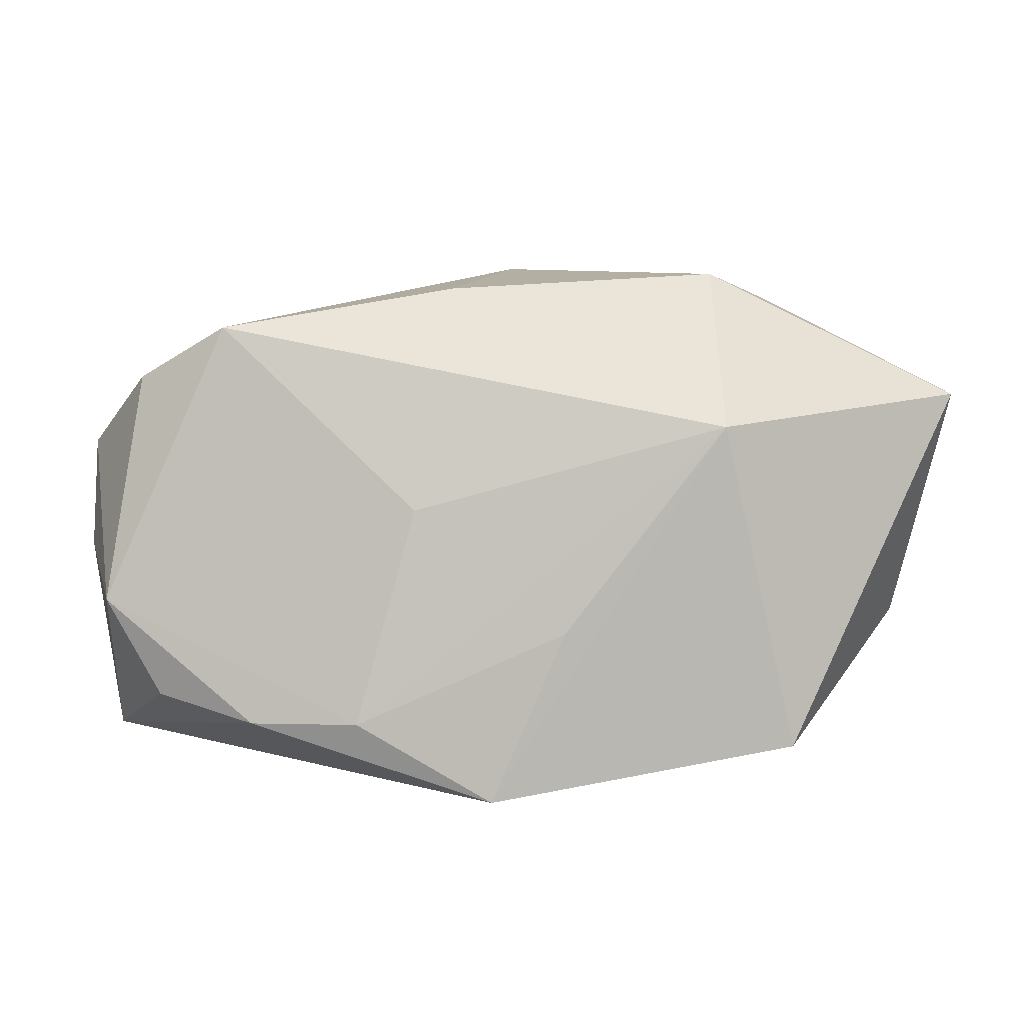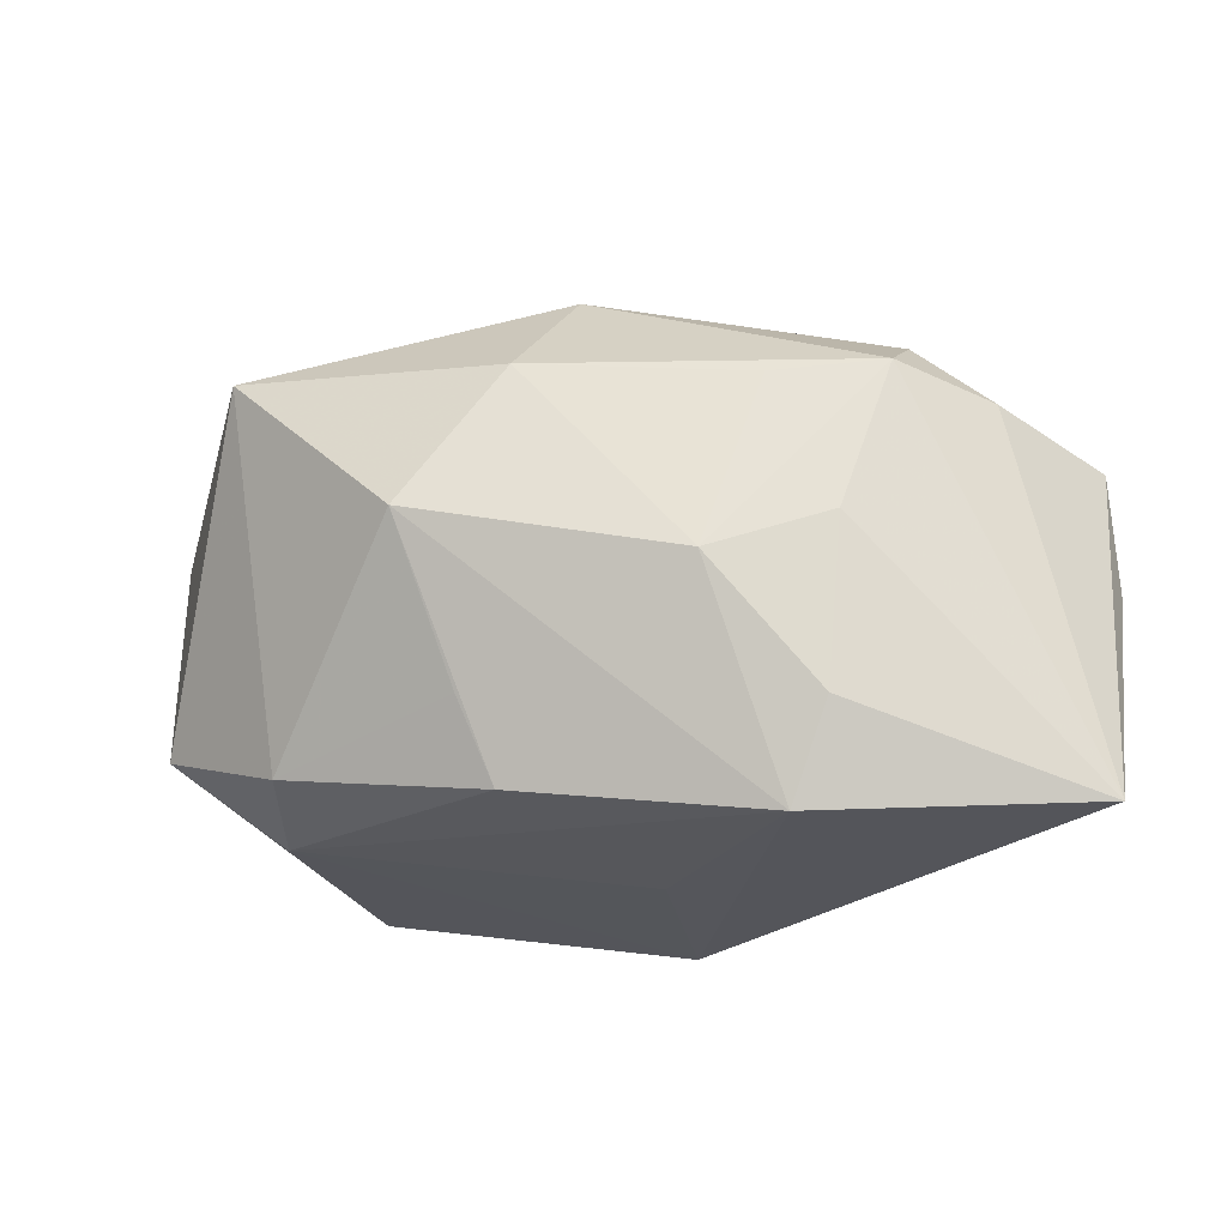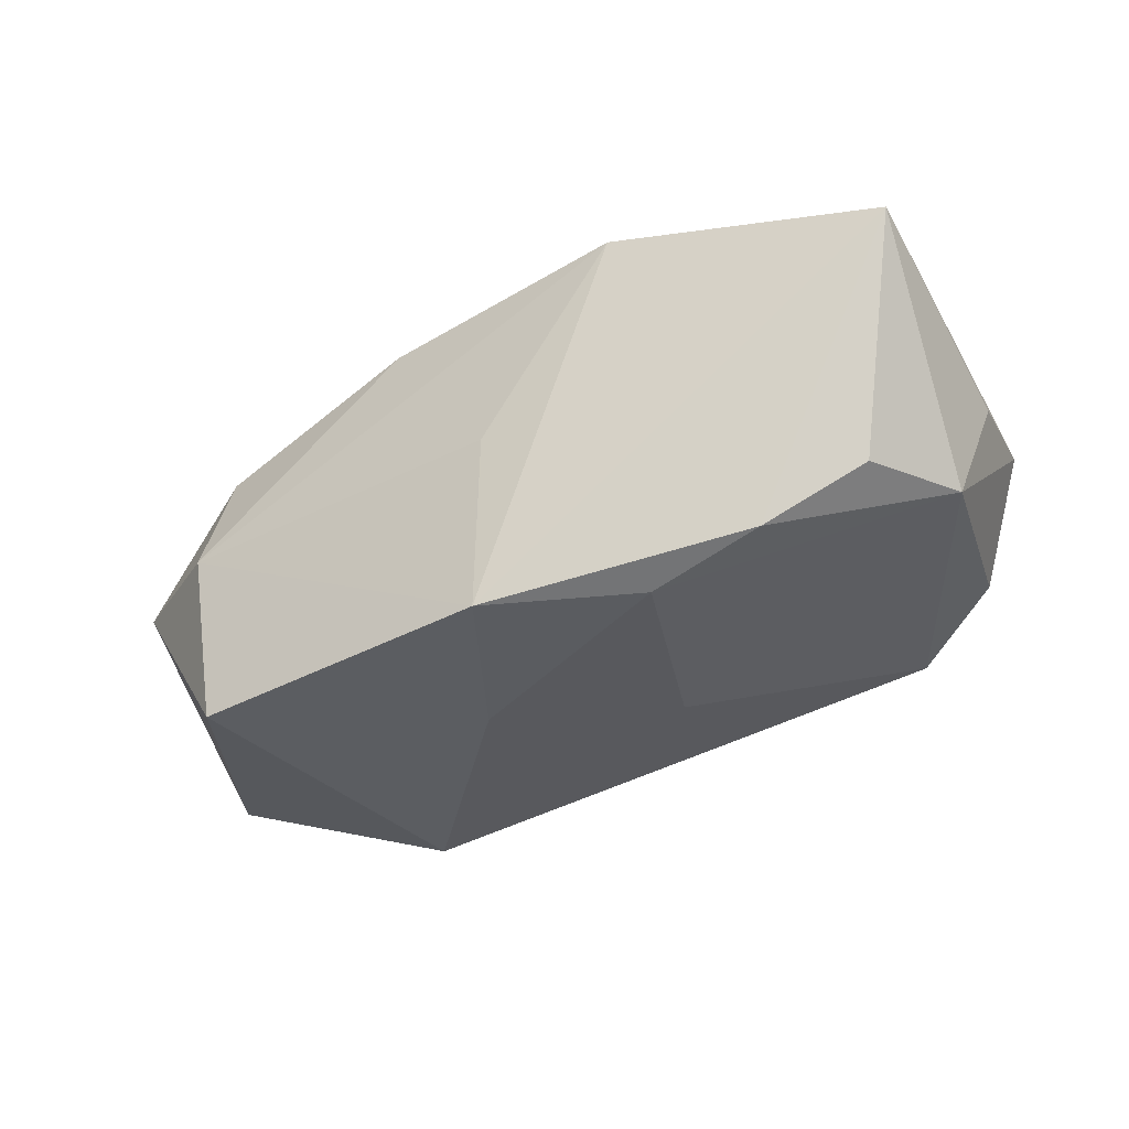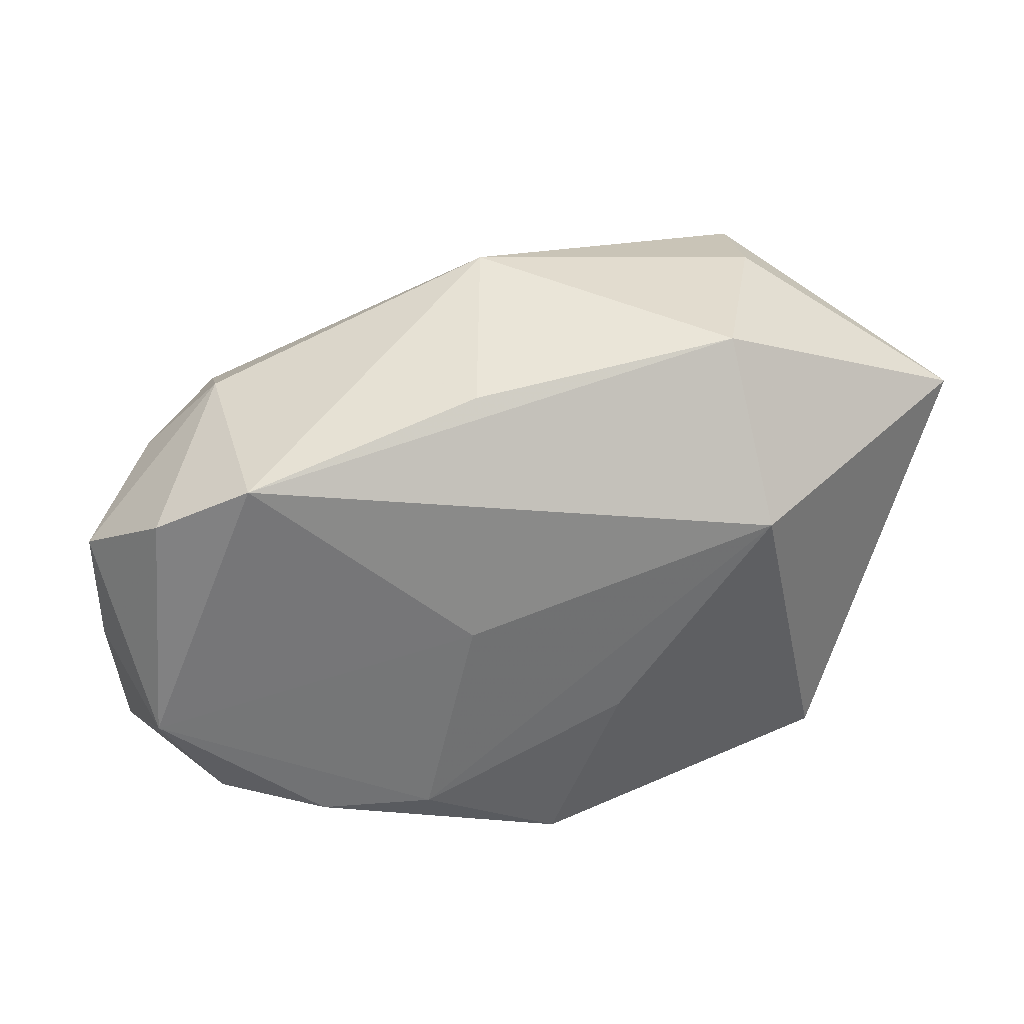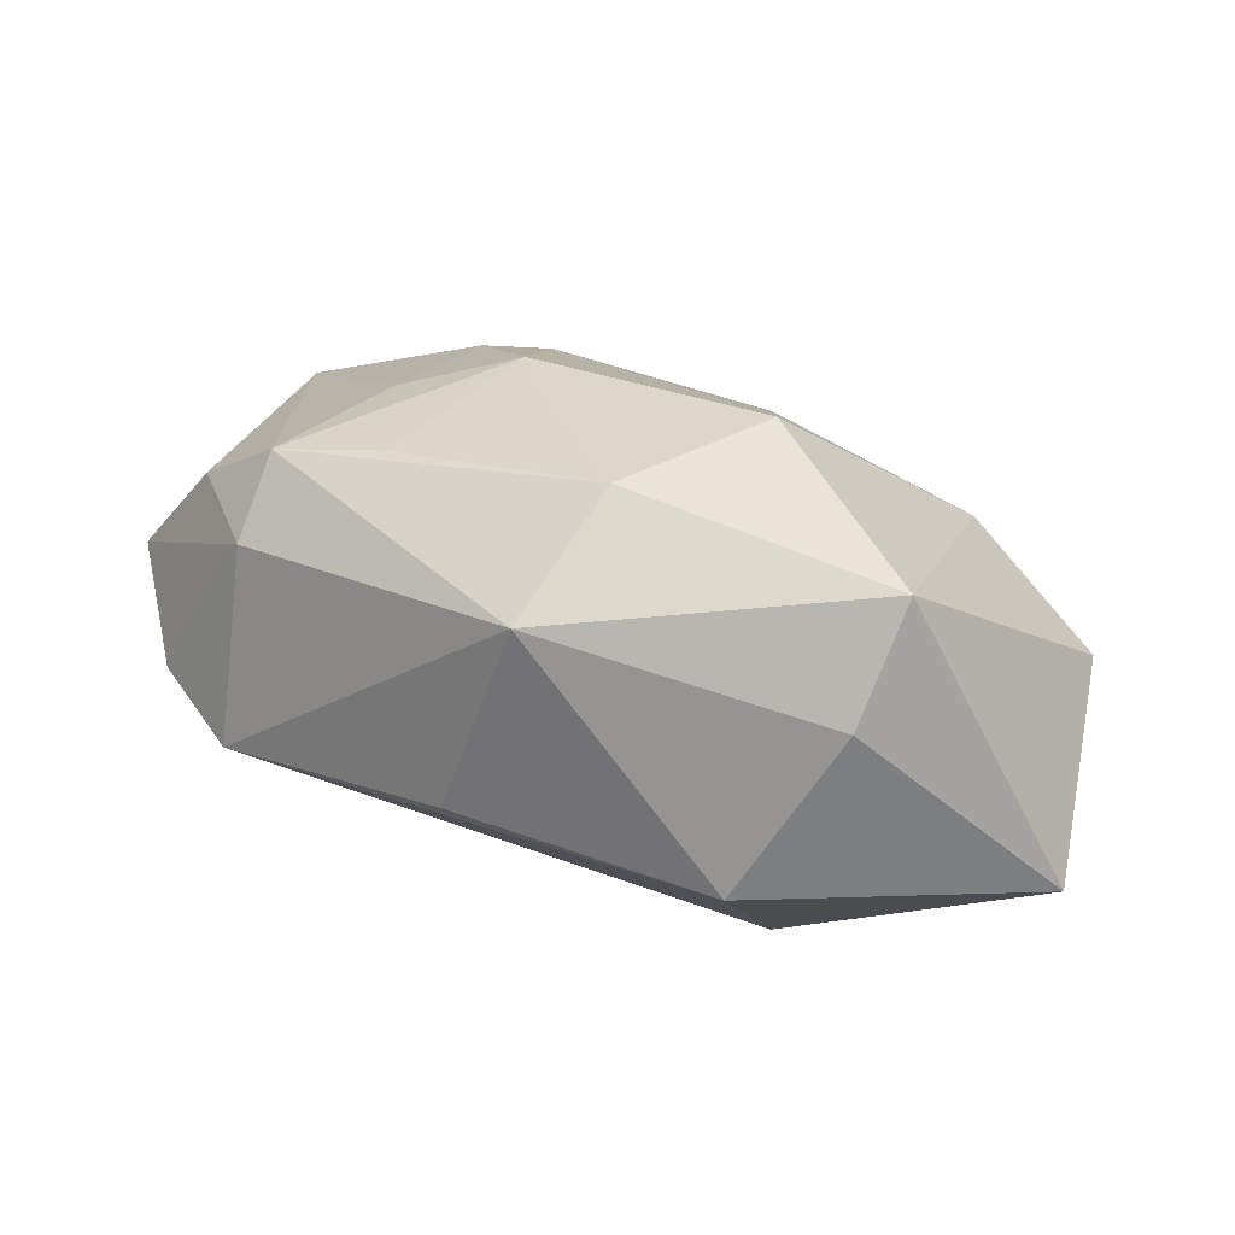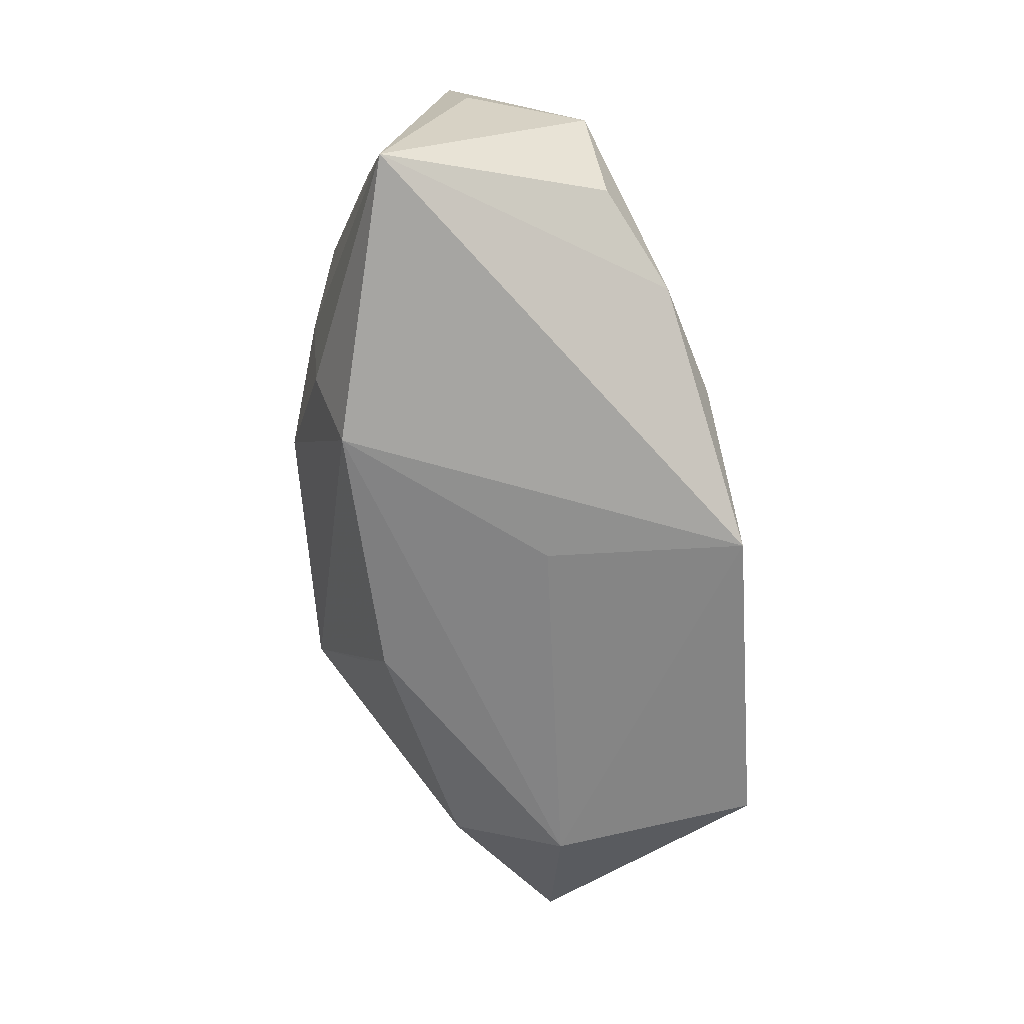
<metadata>
{"format":"obj","ext":"obj","renderer":"f3d","projection":"perspective","resolution":1024,"background":"white","views":[{"elev":8.3,"azim":175.2,"up":"+Y"},{"elev":-25.5,"azim":10.6,"up":"+Y"},{"elev":-35.8,"azim":26.0,"up":"+Z"},{"elev":43.3,"azim":159.0,"up":"+Y"},{"elev":27.1,"azim":-158.7,"up":"+Z"},{"elev":-71.1,"azim":94.0,"up":"+Y"}]}
</metadata>
<code>
v -0.0195 0.02594 -0.00915
v 0.03536 -0.01531 -0.01061
v -0.01066 -0.01267 0.0164
v 0.01025 0.003685 -0.01709
v -0.001466 0.02594 0.01179
v 0.04131 -0.02299 0.009315
v -0.04106 -0.009854 -0.0006387
v 0.02694 0.01858 0.01091
v 0.04299 -0.002031 0.001914
v 0.02587 0.01361 0.01787
v 0.02863 0.02081 -0.008047
v 0.04057 -0.005975 -0.009161
v -0.01508 0.001709 0.02233
v 0.003168 -0.02424 -0.02104
v 0.01587 -0.02415 0.01498
v 0.01011 -0.004287 0.02198
v -0.02835 -0.01572 0.008132
v -0.03 -0.01823 -0.002218
v 0.02622 -0.01726 -0.01565
v 0.02112 -0.0003961 0.01913
v -0.003864 -0.00785 -0.02102
v -0.01913 0.01189 -0.02104
v 0.03693 0.01574 -0.004213
v 0.01603 -0.01681 -0.01893
v -0.04422 0.01388 -0.009789
v 0.01547 0.01289 0.01903
v 0.04254 0.008444 0.004042
v -0.02617 -0.01928 -0.02104
v -0.007844 -0.02011 0.01348
v 0.03404 0.01097 0.01333
v -0.005655 0.01514 0.02039
v -0.03136 0.0181 0.01649
v 0.01951 -0.01568 0.01779
v 0.005901 0.02451 -0.007067
v 0.003203 -0.02362 -0.002937
v -0.02849 0.02274 0.006142
f 9 6 12
f 22 14 28
f 22 28 25
f 25 28 7
f 20 10 16
f 6 10 20
f 31 10 5
f 31 13 16
f 32 25 7
f 36 25 32
f 13 31 32
f 5 36 32
f 32 31 5
f 21 14 22
f 22 24 21
f 21 24 14
f 2 12 6
f 12 11 23
f 1 11 22
f 22 25 1
f 1 25 36
f 1 36 5
f 12 24 4
f 4 11 12
f 4 24 22
f 22 11 4
f 7 28 18
f 18 28 14
f 14 6 15
f 29 18 15
f 16 13 15
f 13 29 15
f 16 10 26
f 26 31 16
f 10 31 26
f 19 24 12
f 12 2 19
f 14 24 19
f 19 6 14
f 19 2 6
f 27 6 9
f 9 12 27
f 12 23 27
f 8 23 11
f 8 27 23
f 5 10 8
f 8 11 5
f 5 11 34
f 34 1 5
f 11 1 34
f 7 18 17
f 17 18 29
f 17 32 7
f 13 32 17
f 35 18 14
f 14 15 35
f 35 15 18
f 16 15 33
f 33 15 6
f 33 20 16
f 6 20 33
f 30 8 10
f 27 8 30
f 30 10 6
f 6 27 30
f 3 29 13
f 13 17 3
f 3 17 29

</code>
